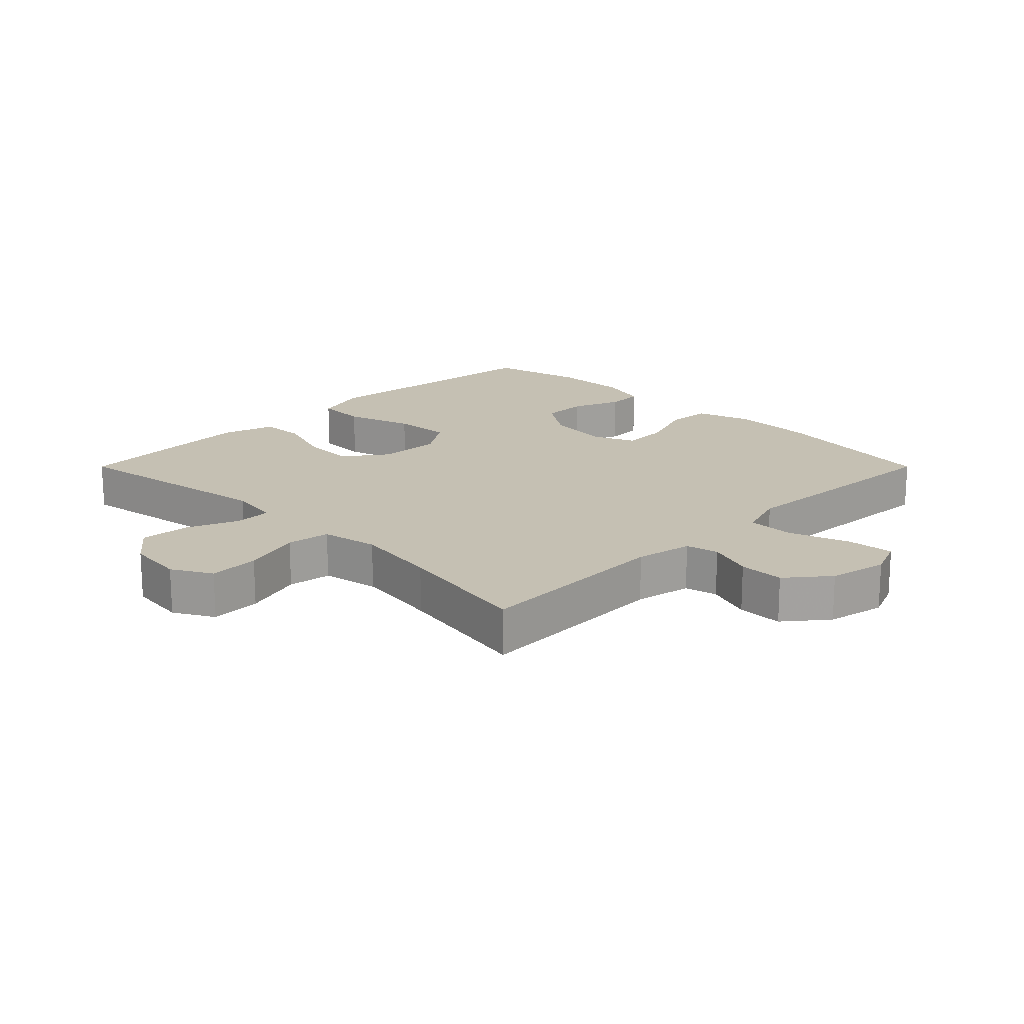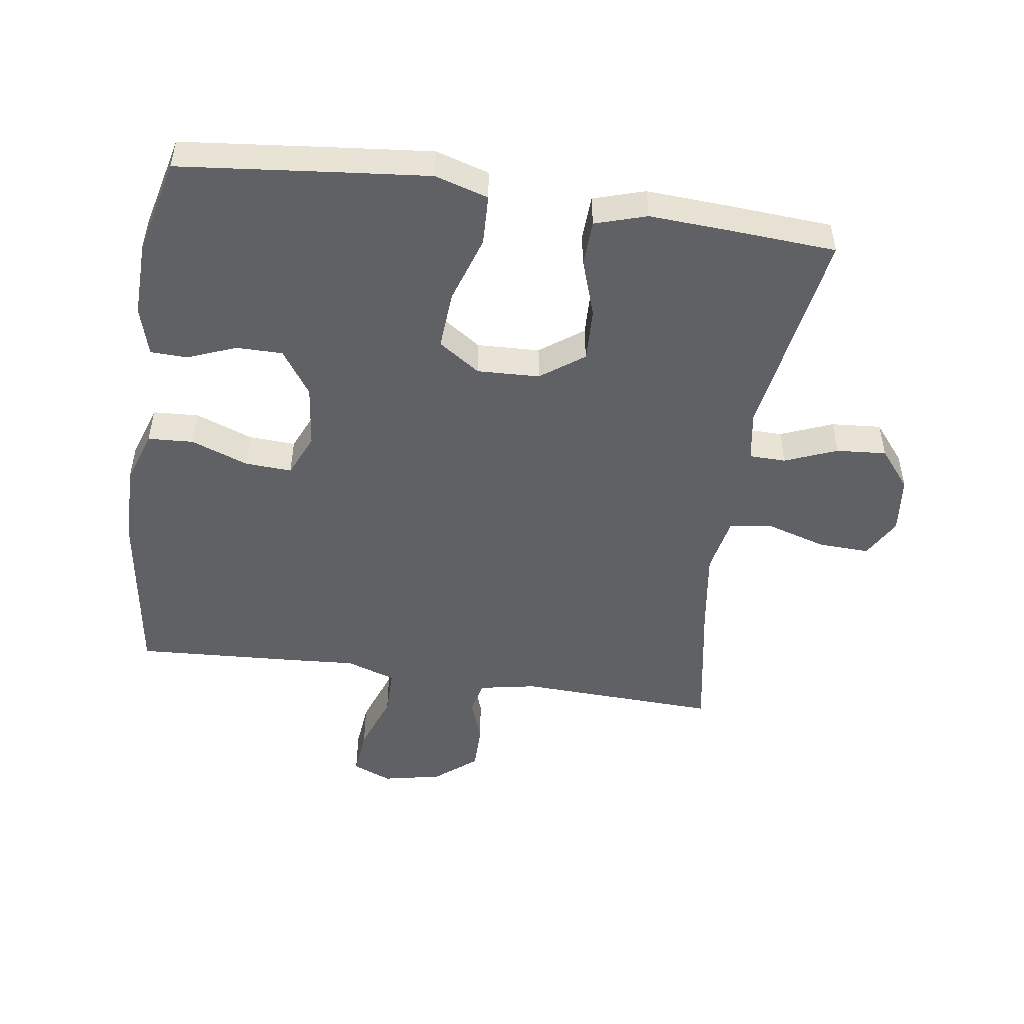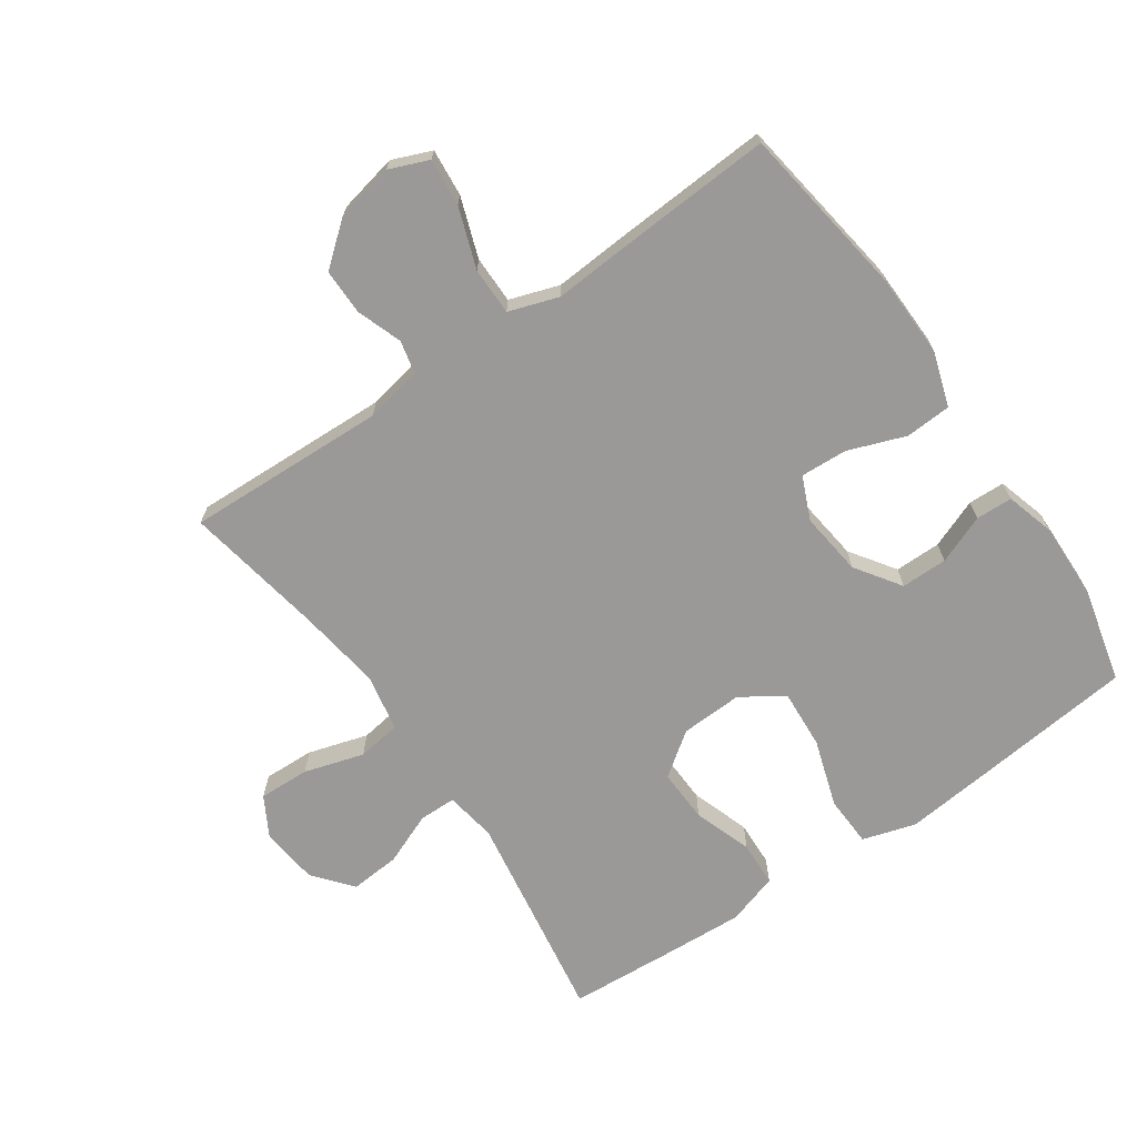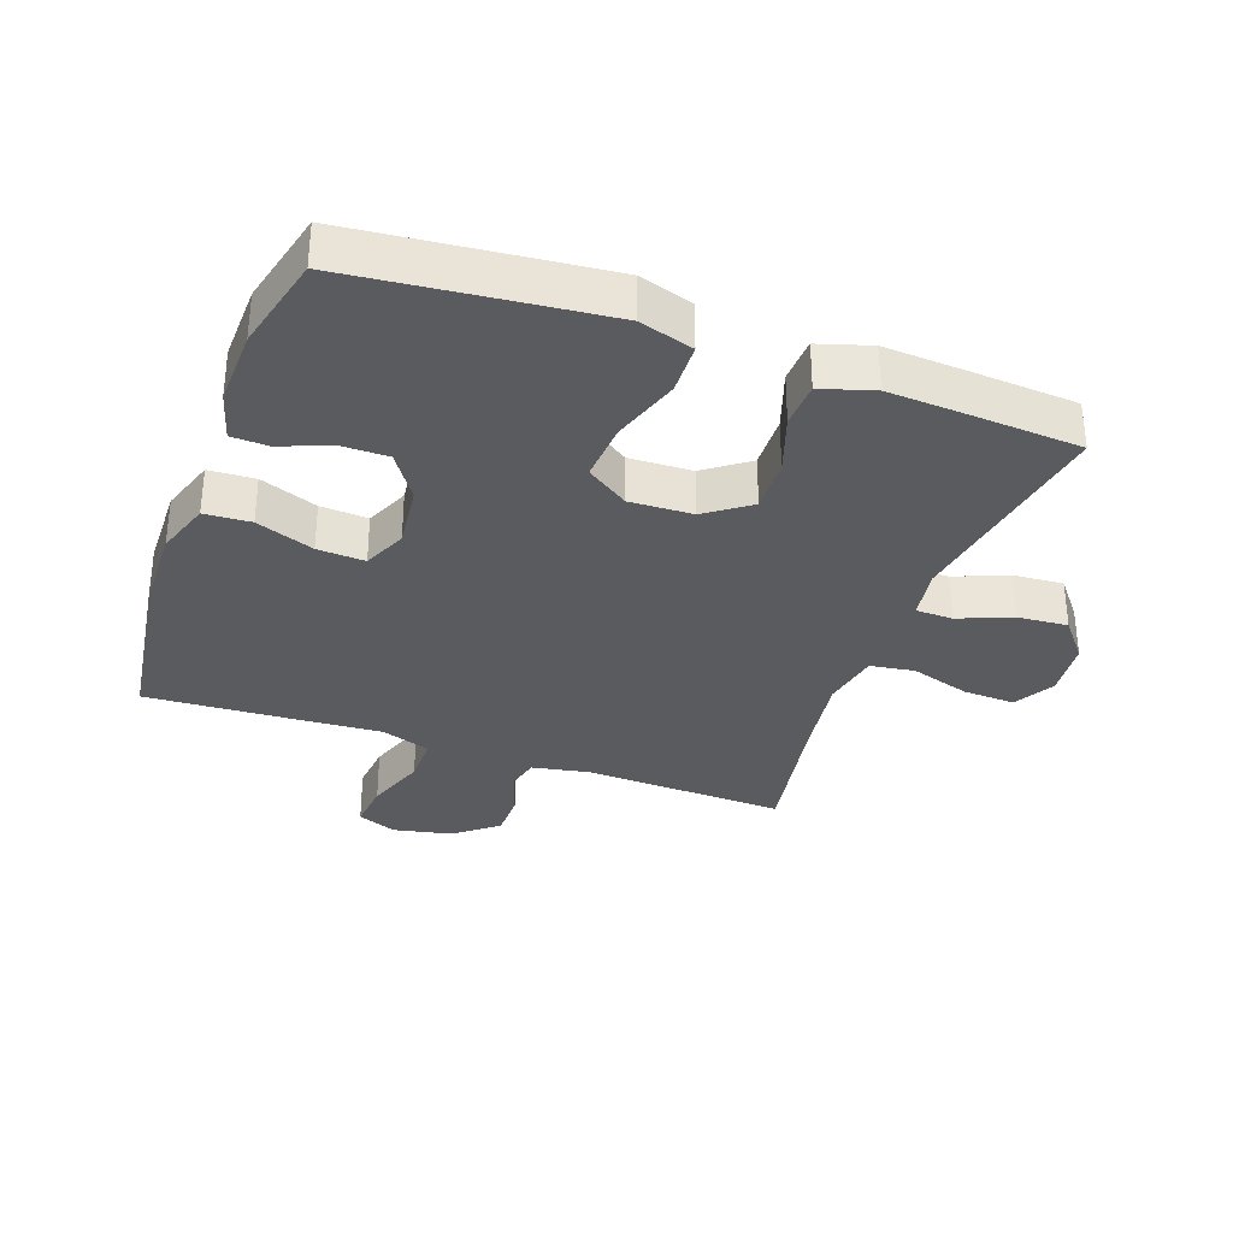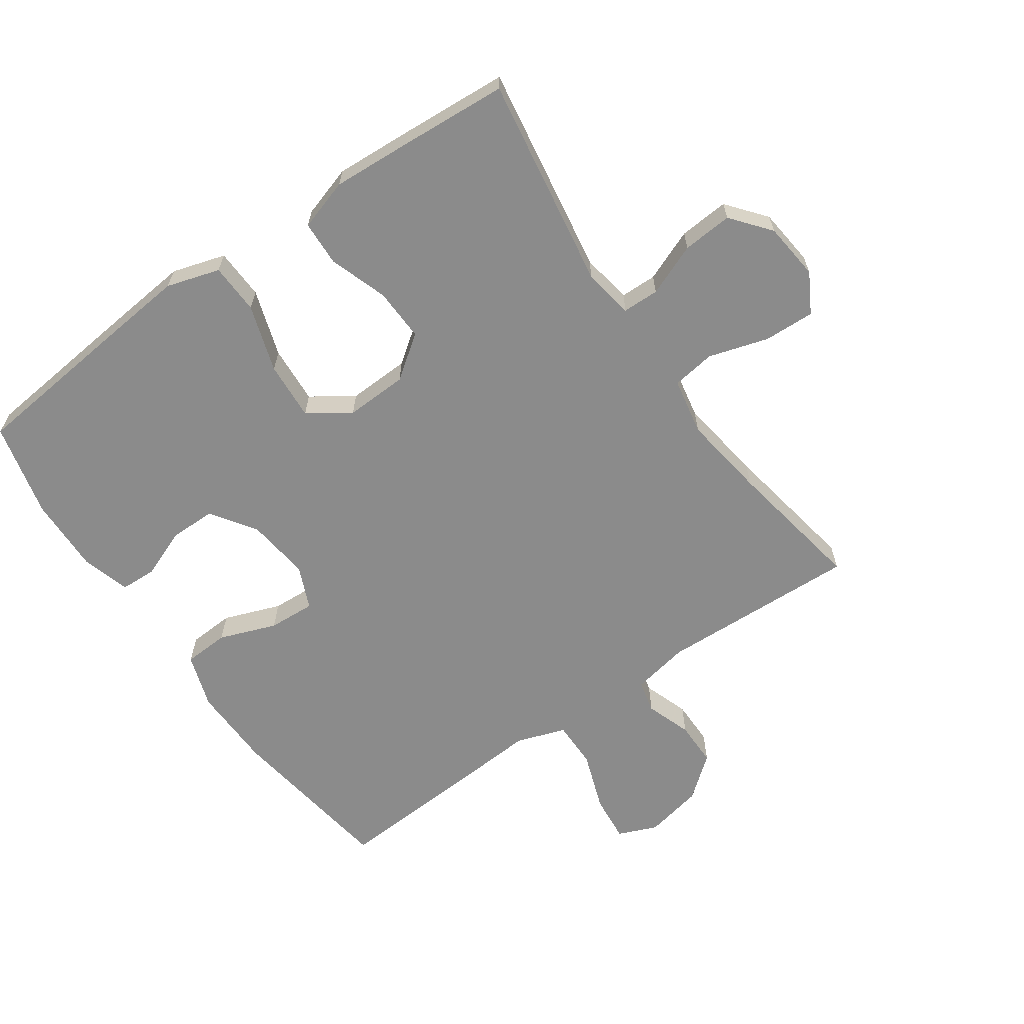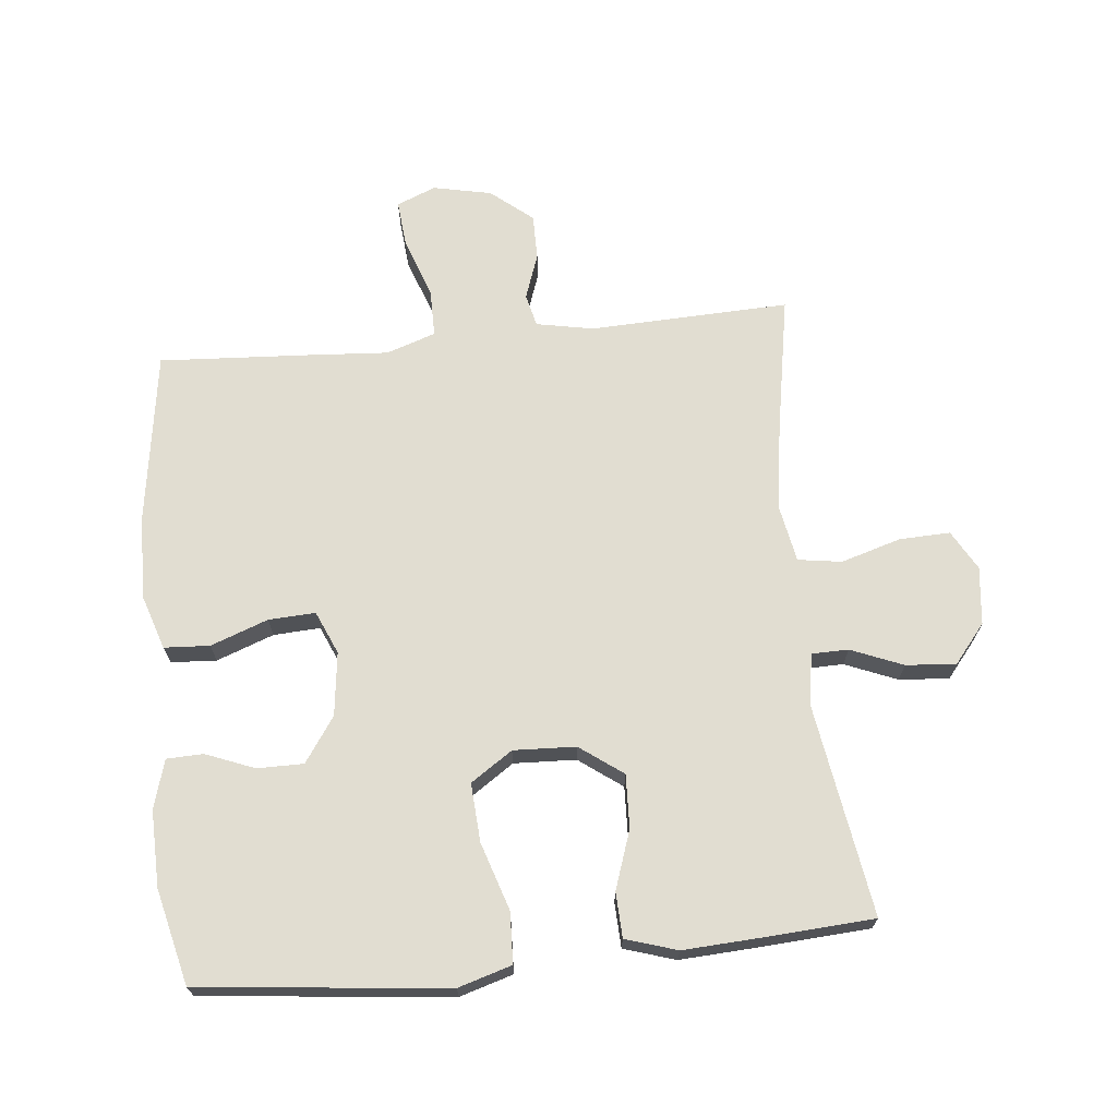
<metadata>
{"format":"obj","ext":"obj","renderer":"f3d","projection":"perspective","resolution":1024,"background":"white","views":[{"elev":18.1,"azim":135.0,"up":"+Y"},{"elev":-49.5,"azim":-8.4,"up":"+Y"},{"elev":-69.0,"azim":-145.3,"up":"+Y"},{"elev":-33.0,"azim":-19.9,"up":"+Y"},{"elev":-63.9,"azim":34.8,"up":"+Y"},{"elev":68.8,"azim":-5.7,"up":"+Y"}]}
</metadata>
<code>
v -0.5 0.07 0.5
v -0.244 0.07 0.527
v -0.115 0.07 0.54
v -0.032 0.07 0.515
v -0.029 0.07 0.436
v -0.063 0.07 0.331
v -0.069 0.07 0.24
v -0.004 0.07 0.196
v 0.093 0.07 0.2
v 0.16 0.07 0.249
v 0.157 0.07 0.332
v 0.126 0.07 0.423
v 0.129 0.07 0.493
v 0.209 0.07 0.518
v 0.333 0.07 0.511
v 0.5 0.07 0.5
v 0.447 0.07 0.169
v 0.46 0.07 0.09
v 0.517 0.07 0.089
v 0.598 0.07 0.122
v 0.676 0.07 0.128
v 0.725 0.07 0.068
v 0.735 0.07 -0.022
v 0.7 0.07 -0.084
v 0.621 0.07 -0.081
v 0.528 0.07 -0.053
v 0.46 0.07 -0.063
v 0.443 0.07 -0.152
v 0.462 0.07 -0.284
v 0.5 0.07 -0.5
v 0.189 0.07 -0.488
v 0.1 0.07 -0.505
v 0.088 0.07 -0.556
v 0.113 0.07 -0.627
v 0.113 0.07 -0.698
v 0.048 0.07 -0.751
v -0.043 0.07 -0.77
v -0.104 0.07 -0.745
v -0.097 0.07 -0.671
v -0.064 0.07 -0.578
v -0.064 0.07 -0.504
v -0.141 0.07 -0.478
v -0.26 0.07 -0.486
v -0.5 0.07 -0.5
v -0.539 0.07 -0.232
v -0.542 0.07 -0.102
v -0.514 0.07 -0.017
v -0.443 0.07 -0.013
v -0.354 0.07 -0.046
v -0.281 0.07 -0.05
v -0.252 0.07 0.017
v -0.264 0.07 0.116
v -0.312 0.07 0.186
v -0.384 0.07 0.186
v -0.46 0.07 0.156
v -0.517 0.07 0.158
v -0.539 0.07 0.234
v -0.536 0.07 0.352
v -0.5 0 0.5
v -0.244 0 0.527
v -0.115 0 0.54
v -0.032 0 0.515
v -0.029 0 0.436
v -0.063 0 0.331
v -0.069 0 0.24
v -0.004 0 0.196
v 0.093 0 0.2
v 0.16 0 0.249
v 0.157 0 0.332
v 0.126 0 0.423
v 0.129 0 0.493
v 0.209 0 0.518
v 0.333 0 0.511
v 0.5 0 0.5
v 0.447 0 0.169
v 0.46 0 0.09
v 0.517 0 0.089
v 0.598 0 0.122
v 0.676 0 0.128
v 0.725 0 0.068
v 0.735 0 -0.022
v 0.7 0 -0.084
v 0.621 0 -0.081
v 0.528 0 -0.053
v 0.46 0 -0.063
v 0.443 0 -0.152
v 0.462 0 -0.284
v 0.5 0 -0.5
v 0.189 0 -0.488
v 0.1 0 -0.505
v 0.088 0 -0.556
v 0.113 0 -0.627
v 0.113 0 -0.698
v 0.048 0 -0.751
v -0.043 0 -0.77
v -0.104 0 -0.745
v -0.097 0 -0.671
v -0.064 0 -0.578
v -0.064 0 -0.504
v -0.141 0 -0.478
v -0.26 0 -0.486
v -0.5 0 -0.5
v -0.539 0 -0.232
v -0.542 0 -0.102
v -0.514 0 -0.017
v -0.443 0 -0.013
v -0.354 0 -0.046
v -0.281 0 -0.05
v -0.252 0 0.017
v -0.264 0 0.116
v -0.312 0 0.186
v -0.384 0 0.186
v -0.46 0 0.156
v -0.517 0 0.158
v -0.539 0 0.234
v -0.536 0 0.352
f 4 5 6
f 3 4 6
f 2 3 6
f 1 2 6
f 58 1 6
f 57 58 6
f 56 57 6
f 55 56 6
f 54 55 6
f 53 54 6 7
f 52 53 7 8
f 51 52 8 9
f 50 51 9
f 47 48 49
f 46 47 49
f 45 46 49
f 44 45 49
f 43 44 49
f 42 43 49
f 41 42 49 50
f 38 39 40
f 37 38 40
f 36 37 40
f 35 36 40
f 34 35 40
f 33 34 40
f 32 33 40 41
f 41 50 9
f 32 41 9
f 31 32 9
f 24 25 26
f 23 24 26
f 22 23 26
f 21 22 26
f 20 21 26
f 19 20 26
f 18 19 26 27
f 17 18 27 28
f 15 16 17
f 14 15 17
f 13 14 17
f 12 13 17
f 11 12 17
f 10 11 17 28
f 31 9 10
f 30 31 10
f 29 30 10
f 10 28 29
f 64 63 62
f 64 62 61
f 64 61 60
f 64 60 59
f 64 59 116
f 64 116 115
f 64 115 114
f 64 114 113
f 64 113 112
f 65 64 112 111
f 66 65 111 110
f 67 66 110 109
f 67 109 108
f 107 106 105
f 107 105 104
f 107 104 103
f 107 103 102
f 107 102 101
f 107 101 100
f 108 107 100 99
f 98 97 96
f 98 96 95
f 98 95 94
f 98 94 93
f 98 93 92
f 98 92 91
f 99 98 91 90
f 67 108 99
f 67 99 90
f 67 90 89
f 84 83 82
f 84 82 81
f 84 81 80
f 84 80 79
f 84 79 78
f 84 78 77
f 85 84 77 76
f 86 85 76 75
f 75 74 73
f 75 73 72
f 75 72 71
f 75 71 70
f 75 70 69
f 86 75 69 68
f 68 67 89
f 68 89 88
f 68 88 87
f 87 86 68
f 1 59 60 2
f 2 60 61 3
f 3 61 62 4
f 4 62 63 5
f 5 63 64 6
f 6 64 65 7
f 7 65 66 8
f 8 66 67 9
f 9 67 68 10
f 10 68 69 11
f 11 69 70 12
f 12 70 71 13
f 13 71 72 14
f 14 72 73 15
f 15 73 74 16
f 16 74 75 17
f 17 75 76 18
f 18 76 77 19
f 19 77 78 20
f 20 78 79 21
f 21 79 80 22
f 22 80 81 23
f 23 81 82 24
f 24 82 83 25
f 25 83 84 26
f 26 84 85 27
f 27 85 86 28
f 28 86 87 29
f 29 87 88 30
f 30 88 89 31
f 31 89 90 32
f 32 90 91 33
f 33 91 92 34
f 34 92 93 35
f 35 93 94 36
f 36 94 95 37
f 37 95 96 38
f 38 96 97 39
f 39 97 98 40
f 40 98 99 41
f 41 99 100 42
f 42 100 101 43
f 43 101 102 44
f 44 102 103 45
f 45 103 104 46
f 46 104 105 47
f 47 105 106 48
f 48 106 107 49
f 49 107 108 50
f 50 108 109 51
f 51 109 110 52
f 52 110 111 53
f 53 111 112 54
f 54 112 113 55
f 55 113 114 56
f 56 114 115 57
f 57 115 116 58
f 58 116 59 1

</code>
